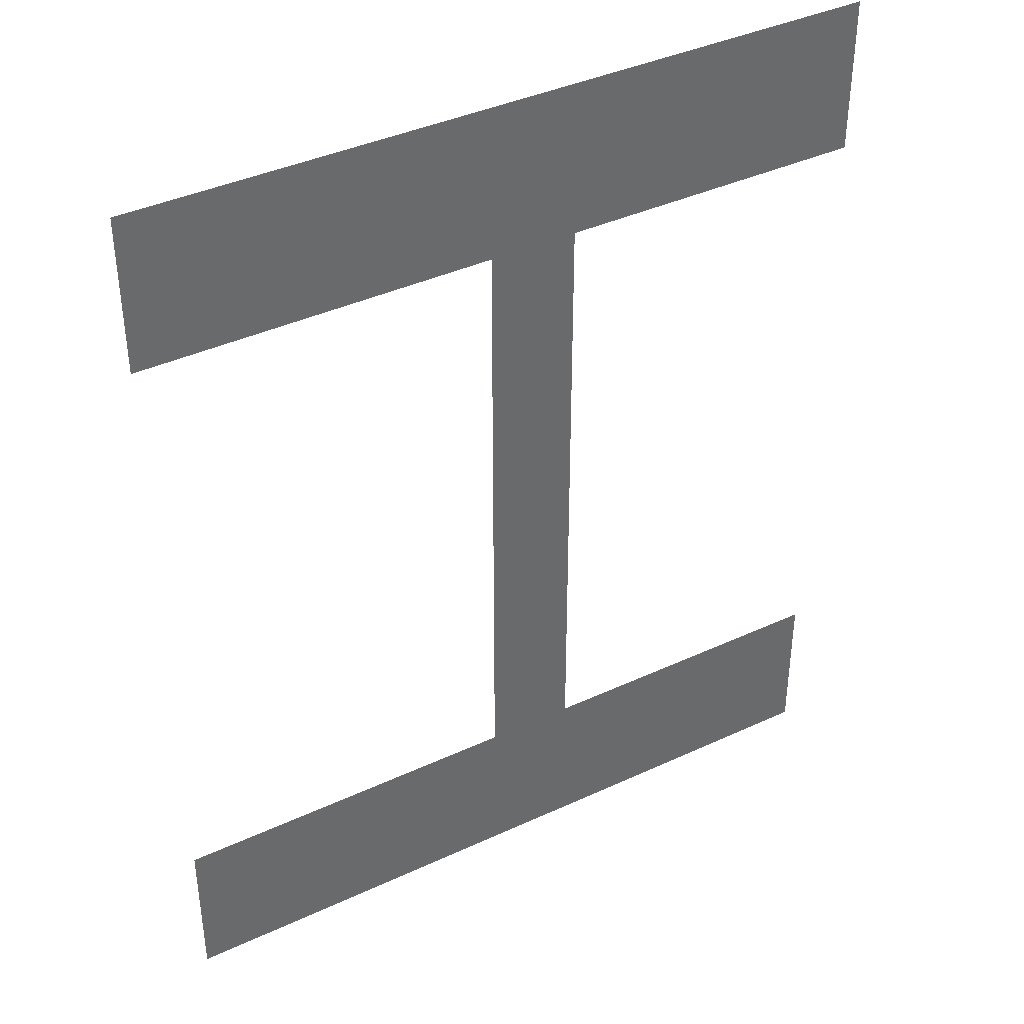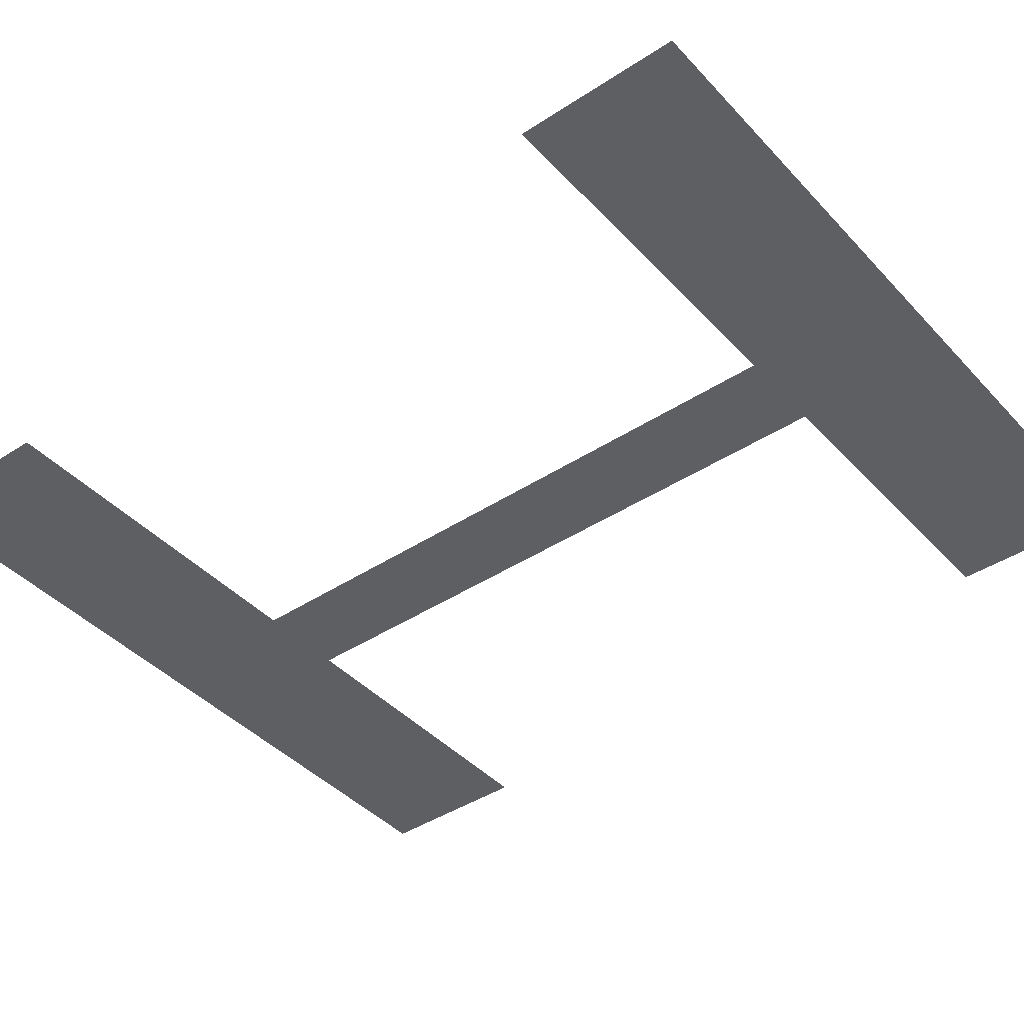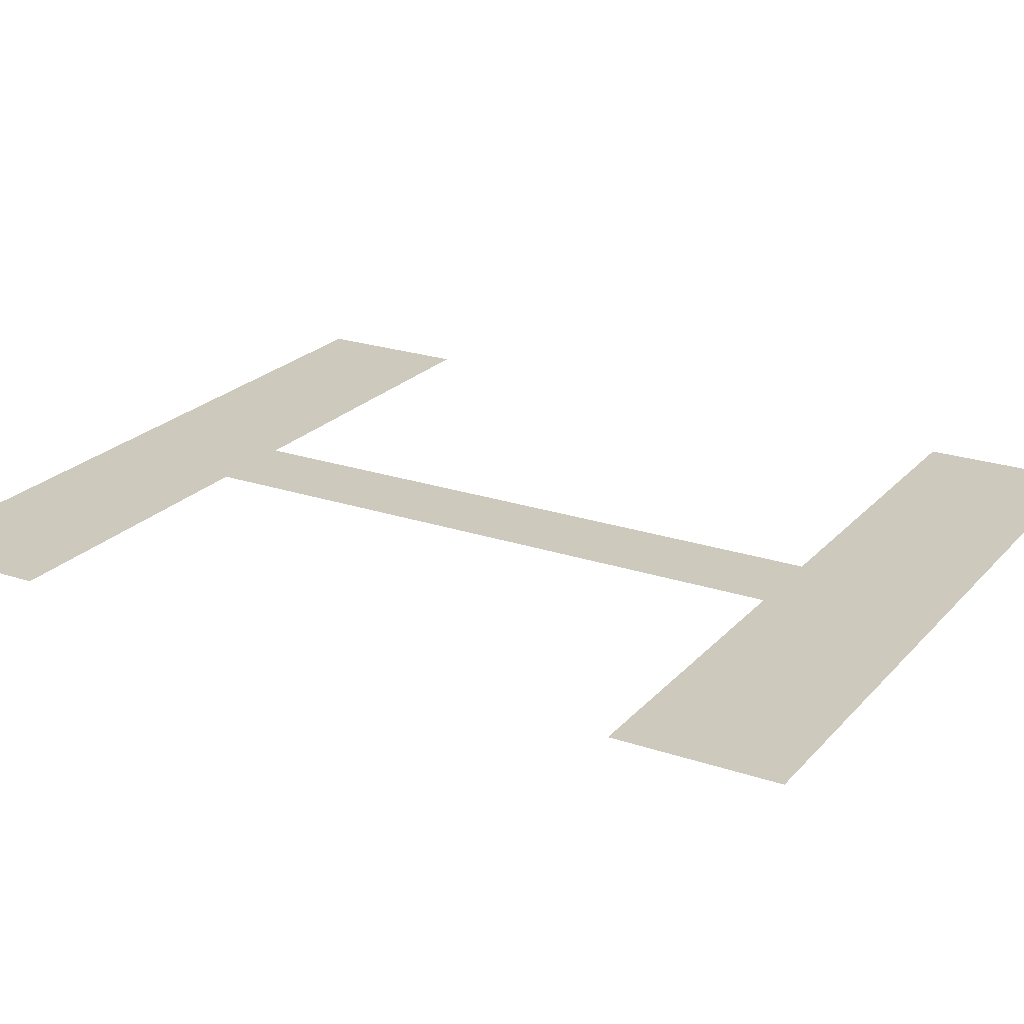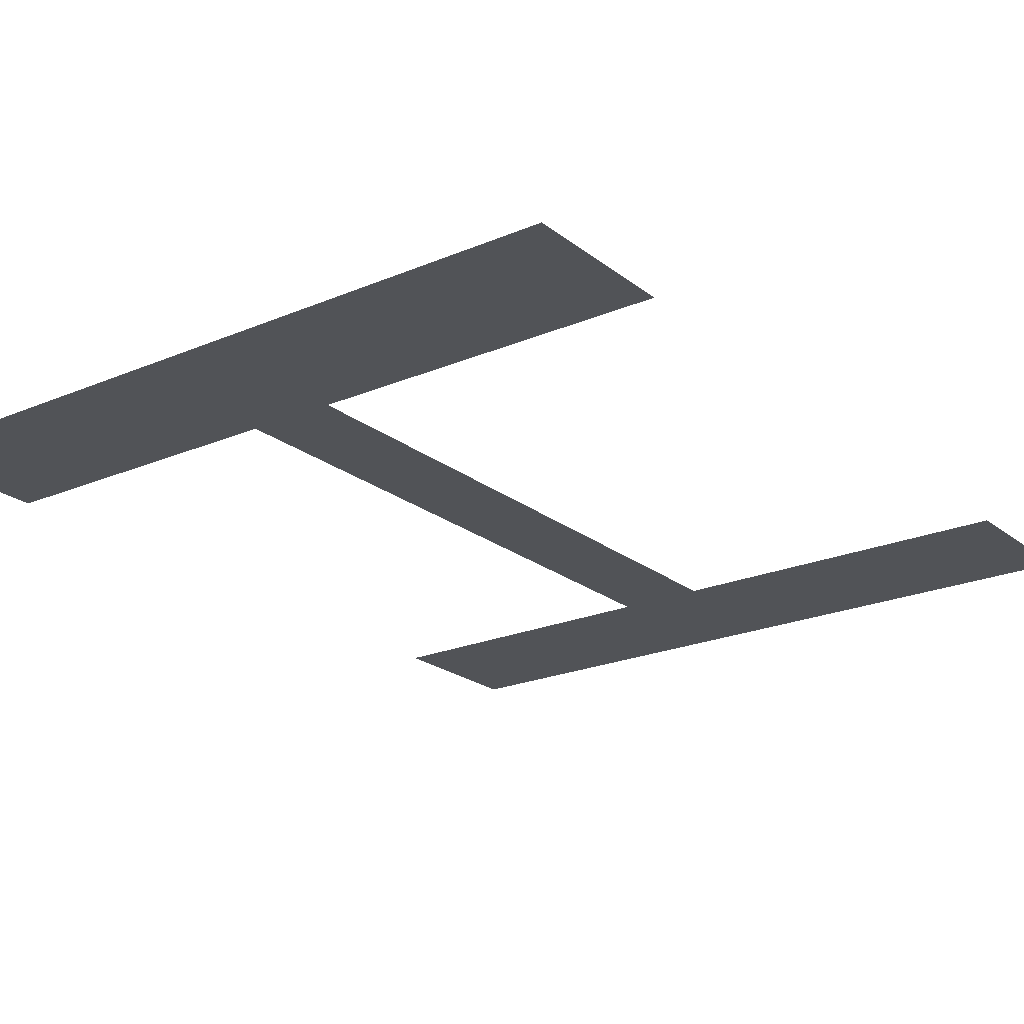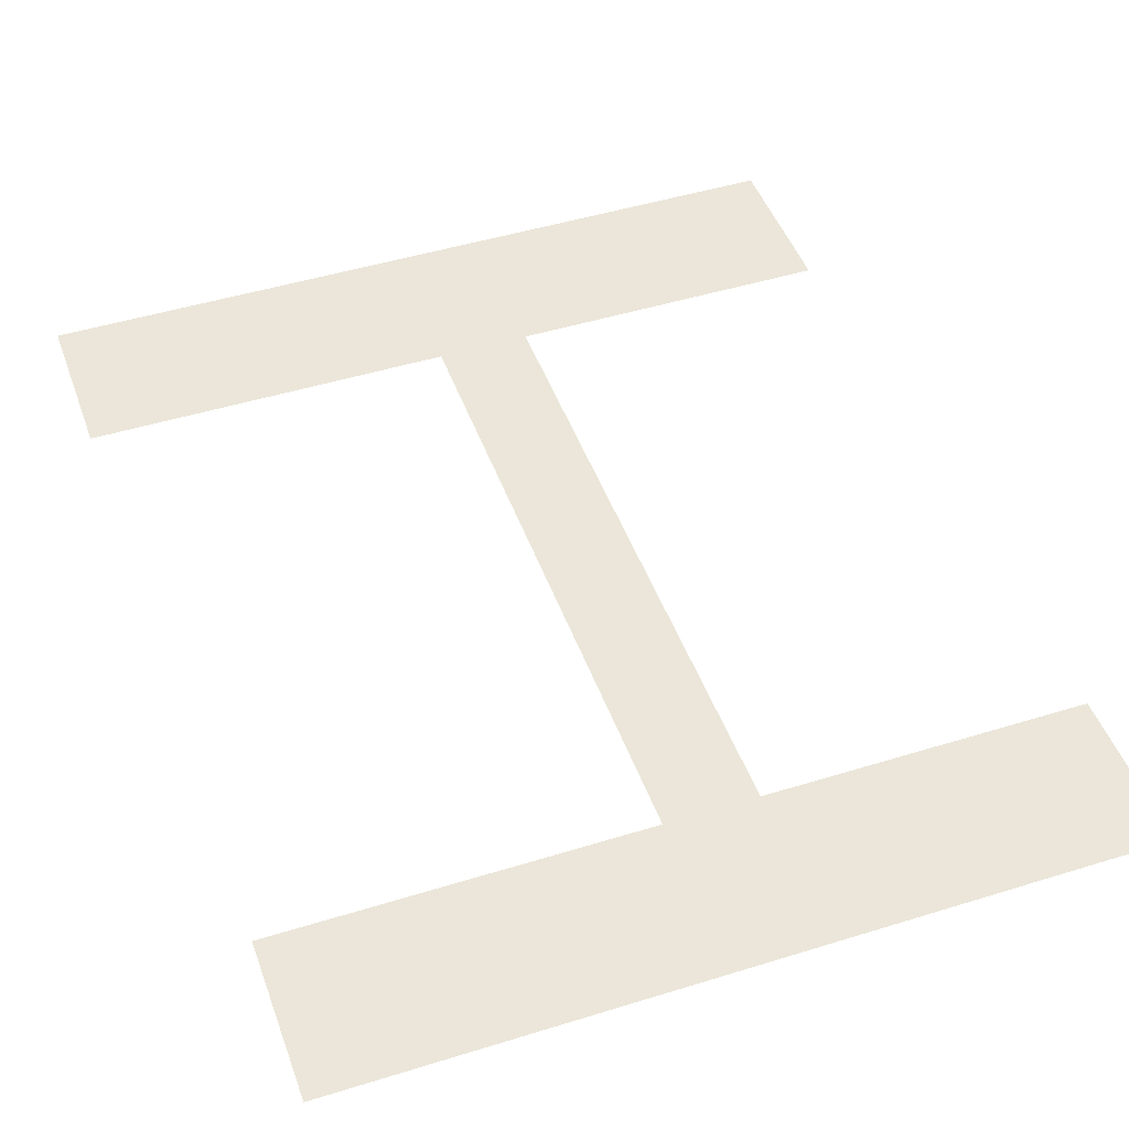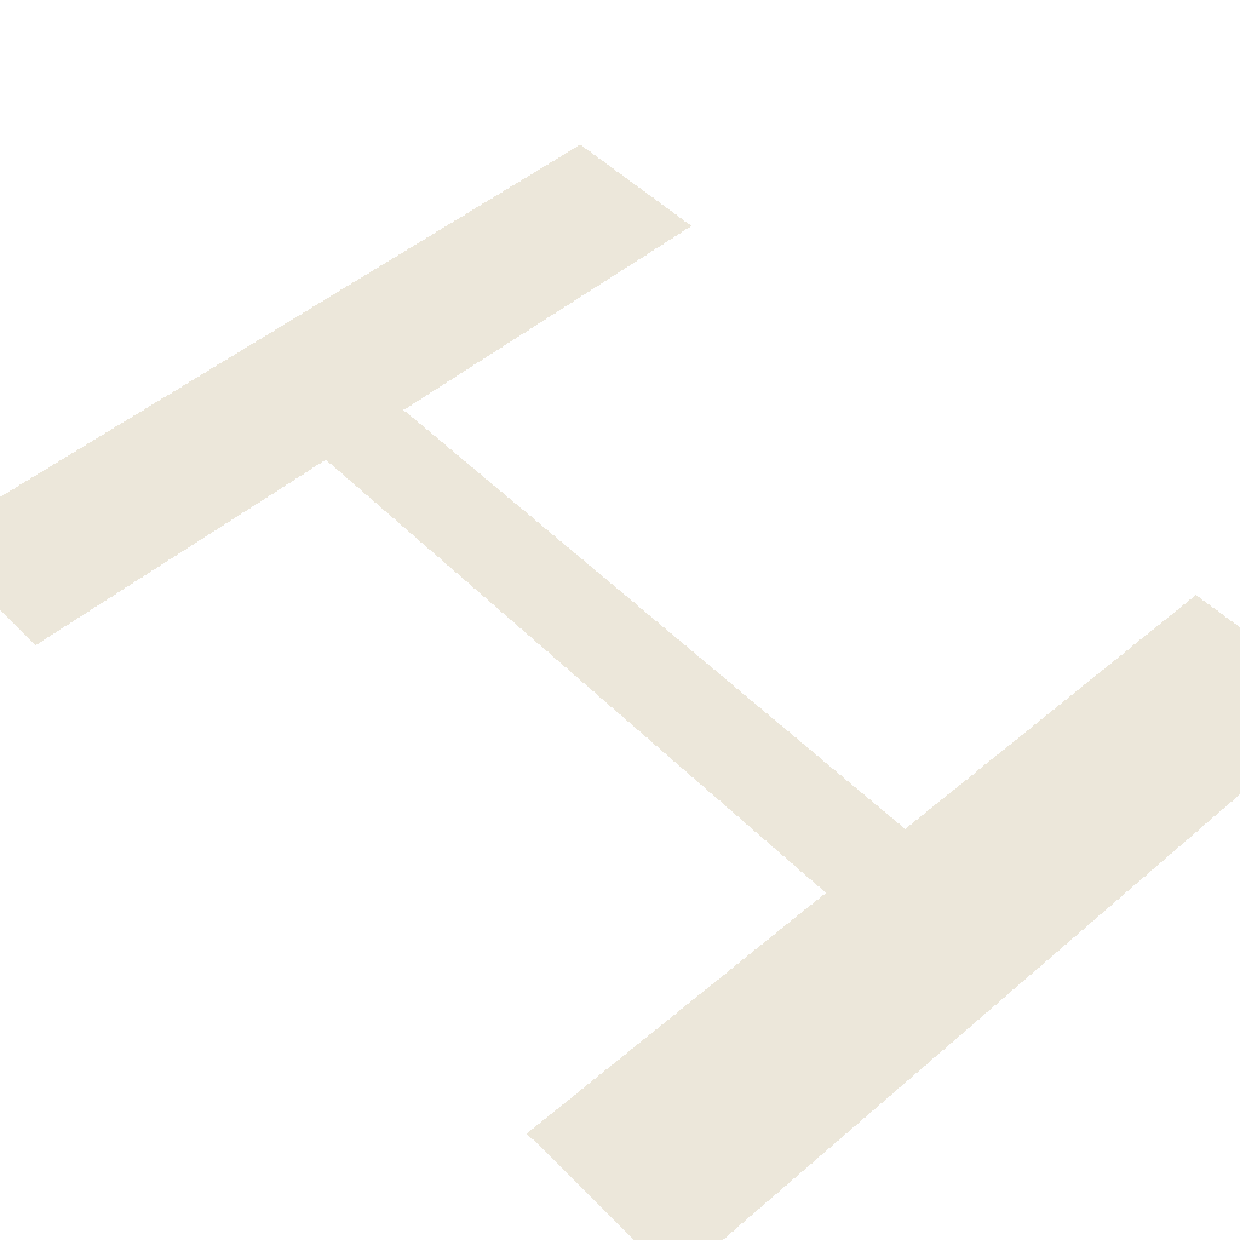
<metadata>
{"format":"obj","ext":"obj","renderer":"f3d","projection":"perspective","resolution":1024,"background":"white","views":[{"elev":39.7,"azim":-29.9,"up":"+Y"},{"elev":-41.6,"azim":-51.6,"up":"+Z"},{"elev":22.6,"azim":120.1,"up":"+Z"},{"elev":-21.9,"azim":-143.3,"up":"+Z"},{"elev":46.9,"azim":-19.4,"up":"+Z"},{"elev":50.8,"azim":137.4,"up":"+Z"}]}
</metadata>
<code>
o mesh7/mesh7-geometry#mesh7-geometry
v 0.224 0.7135 -0.05307
v 0.2101 0.7064 -0.05307
v 0.224 0.7064 -0.05307
v 0.2061 0.7064 -0.05307
v 0.1902 0.7064 -0.05307
v 0.2061 0.6787 -0.05307
v 0.1902 0.7135 -0.05307
v 0.2101 0.6787 -0.05307
v 0.1902 0.6787 -0.05307
v 0.224 0.6787 -0.05307
v 0.1902 0.6716 -0.05307
v 0.224 0.6716 -0.05307
f 1 2 3
f 2 1 4
f 3 2 1
f 4 1 2
f 4 1 5
f 5 1 4
f 6 2 4
f 4 2 6
f 5 1 7
f 7 1 5
f 2 6 8
f 8 6 2
f 9 8 6
f 6 8 9
f 9 10 8
f 8 10 9
f 11 10 9
f 9 10 11
f 10 11 12
f 12 11 10

</code>
